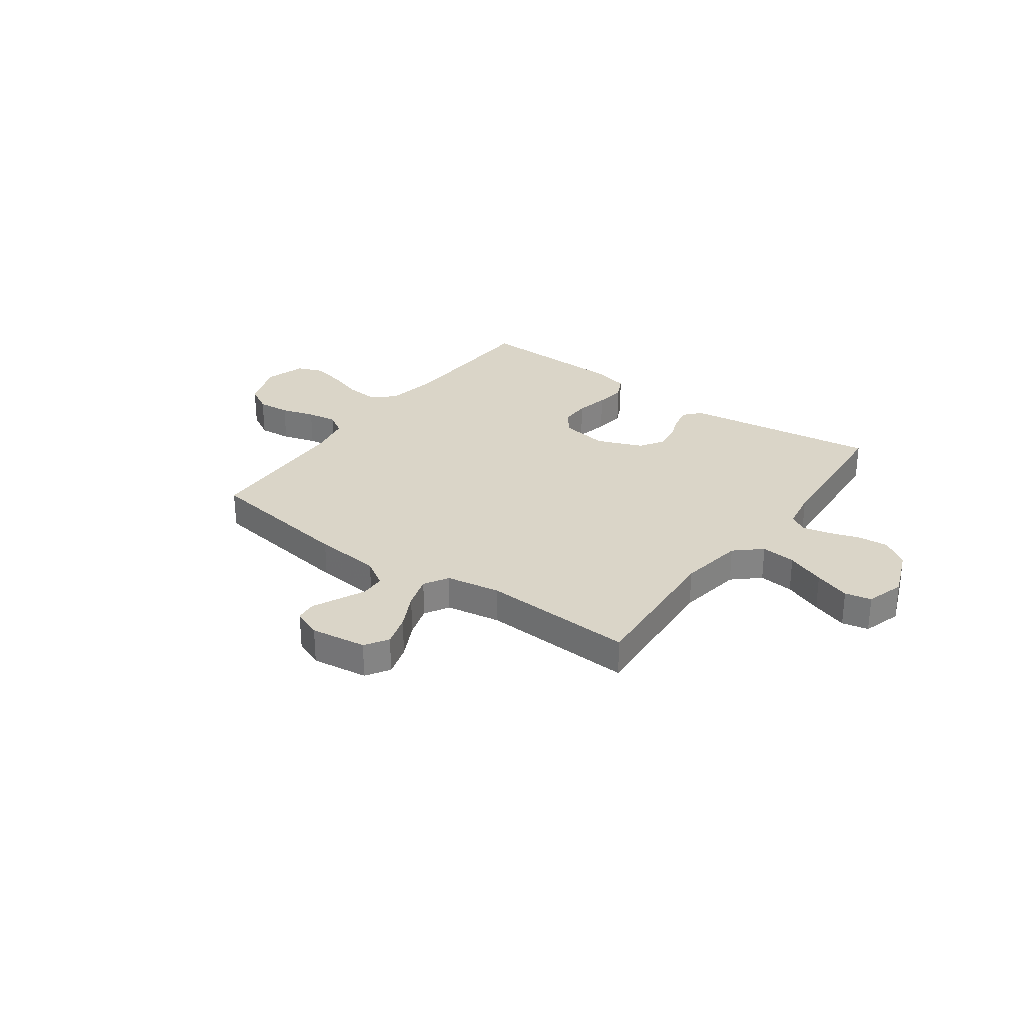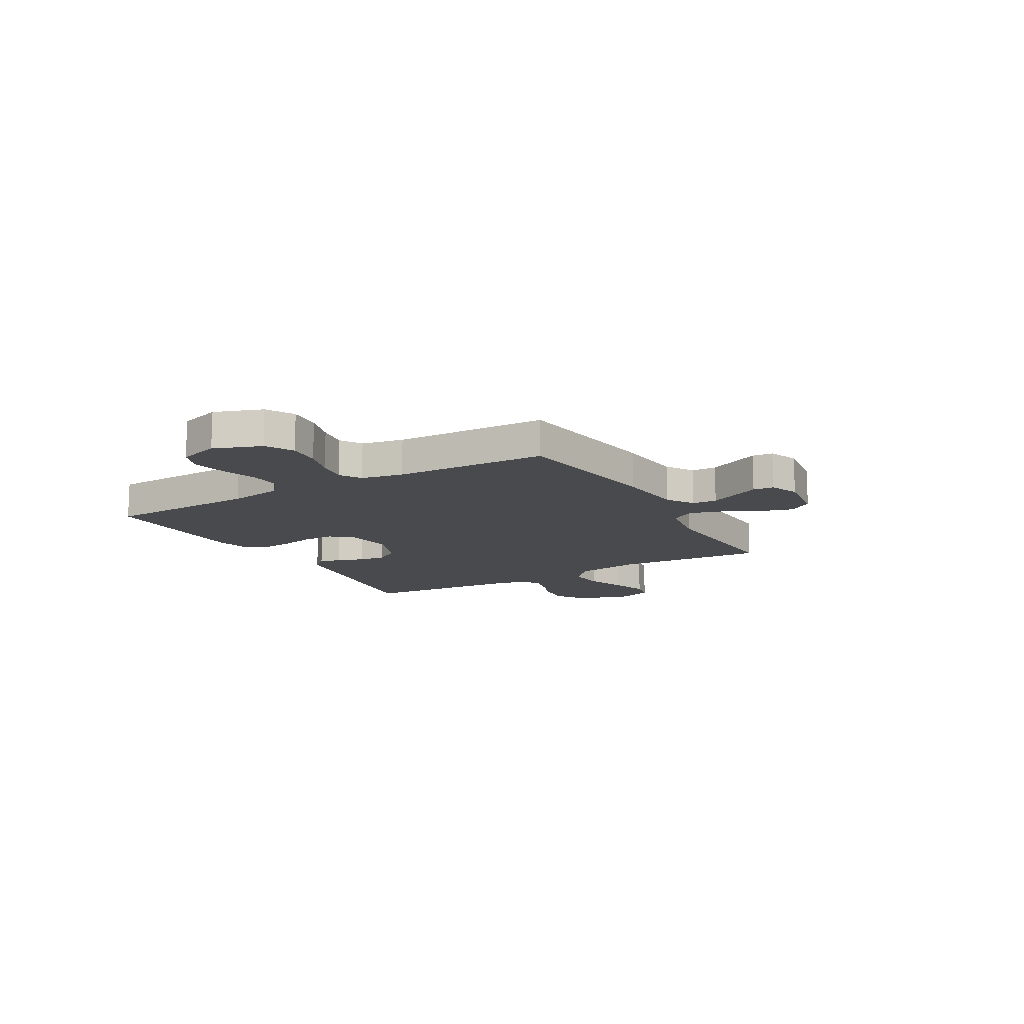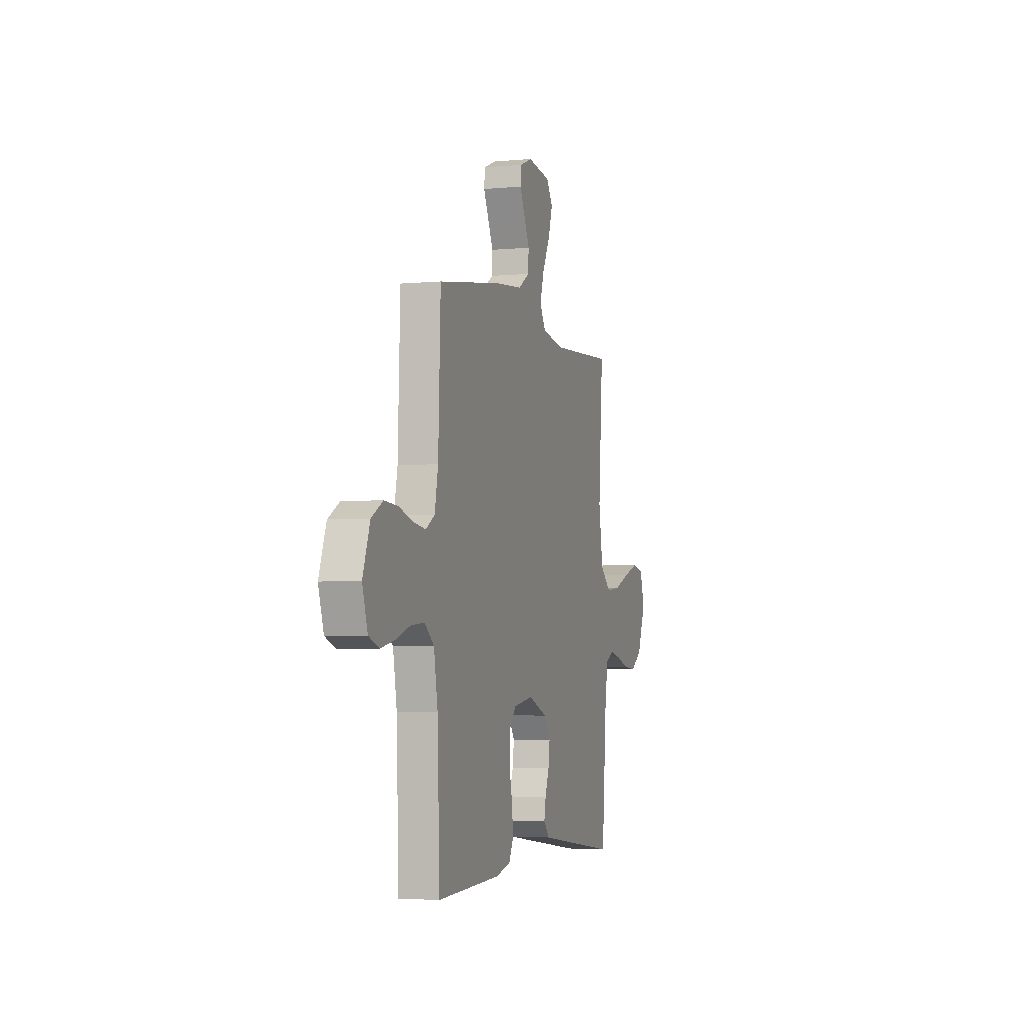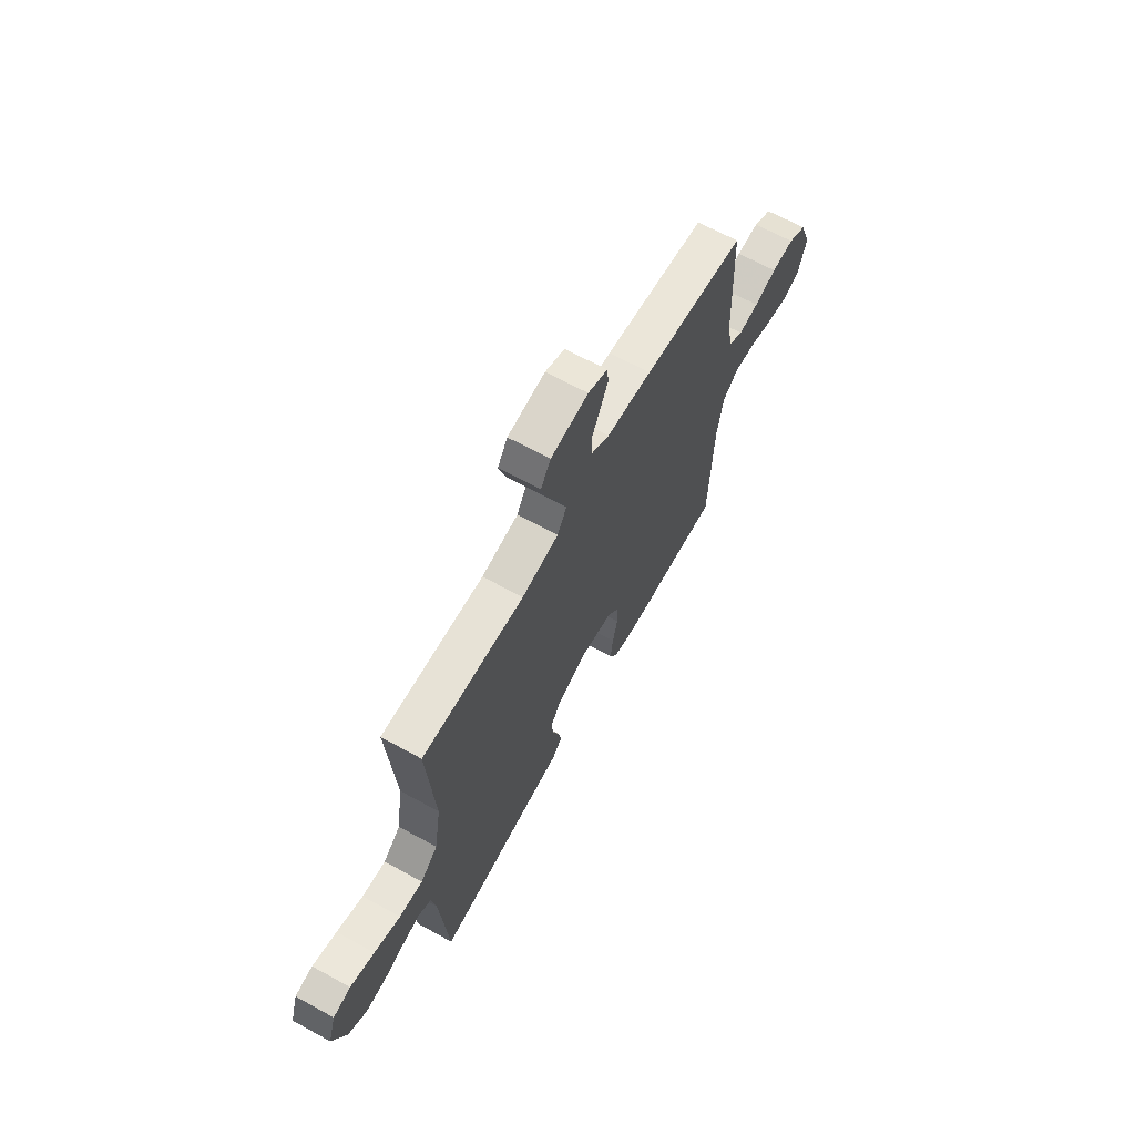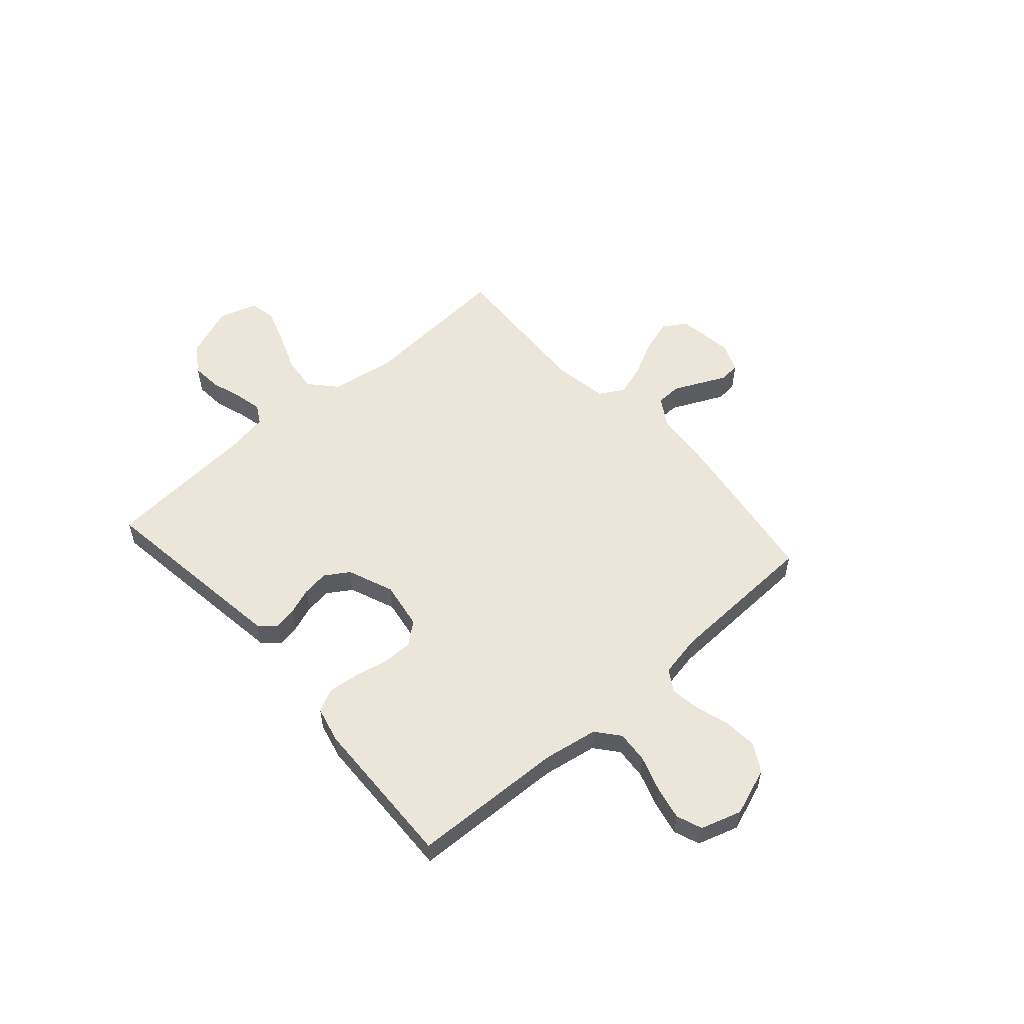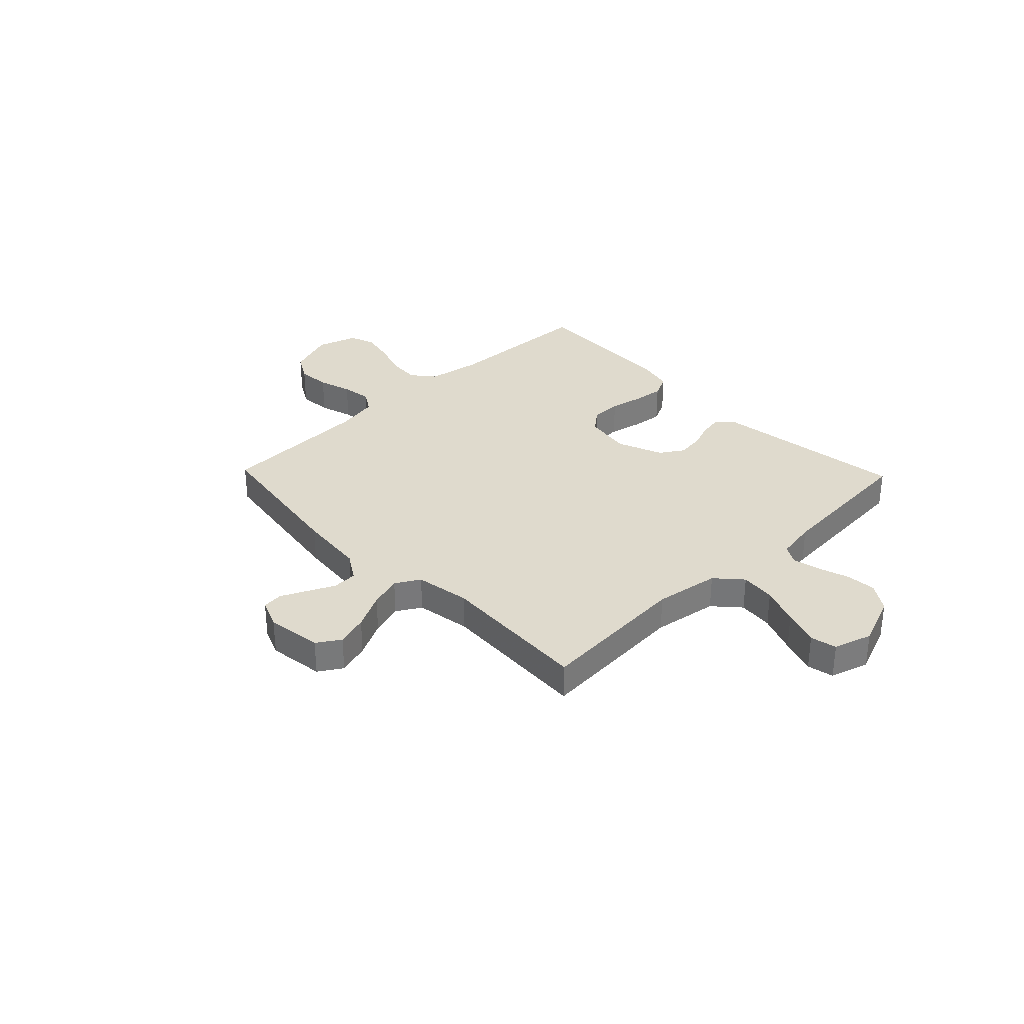
<metadata>
{"format":"obj","ext":"obj","renderer":"f3d","projection":"perspective","resolution":1024,"background":"white","views":[{"elev":29.1,"azim":35.9,"up":"+Y"},{"elev":-13.3,"azim":-60.2,"up":"+Y"},{"elev":-3.7,"azim":-72.5,"up":"+Z"},{"elev":66.2,"azim":118.9,"up":"+Z"},{"elev":55.2,"azim":-131.5,"up":"+Y"},{"elev":32.7,"azim":46.1,"up":"+Y"}]}
</metadata>
<code>
v 0.5 0.07 0.5
v 0.479 0.07 0.2
v 0.499 0.07 0.072
v 0.55 0.07 0.026
v 0.619 0.07 0.033
v 0.696 0.07 0.063
v 0.767 0.07 0.087
v 0.819 0.07 0.076
v 0.842 0.07 0
v 0.802 0.07 -0.101
v 0.748 0.07 -0.137
v 0.688 0.07 -0.132
v 0.627 0.07 -0.112
v 0.574 0.07 -0.1
v 0.537 0.07 -0.121
v 0.523 0.07 -0.2
v 0.5 0.07 -0.5
v 0.2 0.07 -0.459
v 0.114 0.07 -0.447
v 0.086 0.07 -0.415
v 0.094 0.07 -0.371
v 0.113 0.07 -0.319
v 0.12 0.07 -0.267
v 0.09 0.07 -0.22
v 0 0.07 -0.184
v -0.093 0.07 -0.199
v -0.128 0.07 -0.242
v -0.128 0.07 -0.302
v -0.114 0.07 -0.367
v -0.107 0.07 -0.428
v -0.129 0.07 -0.473
v -0.2 0.07 -0.49
v -0.5 0.07 -0.5
v -0.511 0.07 -0.2
v -0.529 0.07 -0.094
v -0.574 0.07 -0.057
v -0.637 0.07 -0.062
v -0.706 0.07 -0.085
v -0.772 0.07 -0.099
v -0.822 0.07 -0.08
v -0.847 0.07 0
v -0.813 0.07 0.094
v -0.759 0.07 0.125
v -0.694 0.07 0.12
v -0.628 0.07 0.1
v -0.569 0.07 0.091
v -0.527 0.07 0.117
v -0.511 0.07 0.2
v -0.5 0.07 0.5
v -0.2 0.07 0.545
v -0.068 0.07 0.558
v -0.014 0.07 0.592
v -0.012 0.07 0.641
v -0.037 0.07 0.694
v -0.061 0.07 0.745
v -0.057 0.07 0.786
v 0 0.07 0.809
v 0.11 0.07 0.794
v 0.139 0.07 0.748
v 0.12 0.07 0.685
v 0.084 0.07 0.614
v 0.064 0.07 0.55
v 0.092 0.07 0.502
v 0.2 0.07 0.484
v 0.5 0 0.5
v 0.479 0 0.2
v 0.499 0 0.072
v 0.55 0 0.026
v 0.619 0 0.033
v 0.696 0 0.063
v 0.767 0 0.087
v 0.819 0 0.076
v 0.842 0 0
v 0.802 0 -0.101
v 0.748 0 -0.137
v 0.688 0 -0.132
v 0.627 0 -0.112
v 0.574 0 -0.1
v 0.537 0 -0.121
v 0.523 0 -0.2
v 0.5 0 -0.5
v 0.2 0 -0.459
v 0.114 0 -0.447
v 0.086 0 -0.415
v 0.094 0 -0.371
v 0.113 0 -0.319
v 0.12 0 -0.267
v 0.09 0 -0.22
v 0 0 -0.184
v -0.093 0 -0.199
v -0.128 0 -0.242
v -0.128 0 -0.302
v -0.114 0 -0.367
v -0.107 0 -0.428
v -0.129 0 -0.473
v -0.2 0 -0.49
v -0.5 0 -0.5
v -0.511 0 -0.2
v -0.529 0 -0.094
v -0.574 0 -0.057
v -0.637 0 -0.062
v -0.706 0 -0.085
v -0.772 0 -0.099
v -0.822 0 -0.08
v -0.847 0 0
v -0.813 0 0.094
v -0.759 0 0.125
v -0.694 0 0.12
v -0.628 0 0.1
v -0.569 0 0.091
v -0.527 0 0.117
v -0.511 0 0.2
v -0.5 0 0.5
v -0.2 0 0.545
v -0.068 0 0.558
v -0.014 0 0.592
v -0.012 0 0.641
v -0.037 0 0.694
v -0.061 0 0.745
v -0.057 0 0.786
v 0 0 0.809
v 0.11 0 0.794
v 0.139 0 0.748
v 0.12 0 0.685
v 0.084 0 0.614
v 0.064 0 0.55
v 0.092 0 0.502
v 0.2 0 0.484
f 59 60 61
f 58 59 61
f 57 58 61
f 56 57 61
f 55 56 61
f 54 55 61
f 53 54 61
f 52 53 61 62
f 51 52 62 63
f 50 51 63
f 49 50 63
f 48 49 63
f 43 44 45
f 42 43 45
f 41 42 45
f 40 41 45
f 39 40 45
f 38 39 45
f 37 38 45
f 36 37 45 46
f 35 36 46 47
f 32 33 34
f 31 32 34
f 30 31 34
f 29 30 34
f 28 29 34
f 35 47 48
f 34 35 48
f 28 34 48
f 27 28 48
f 20 21 22
f 19 20 22
f 18 19 22
f 17 18 22
f 16 17 22
f 15 16 22 23
f 14 15 23 24
f 11 12 13
f 10 11 13
f 9 10 13
f 8 9 13
f 7 8 13
f 6 7 13
f 5 6 13
f 4 5 13 14
f 14 24 25
f 4 14 25
f 3 4 25
f 64 1 2
f 48 63 64
f 27 48 64
f 26 27 64
f 25 26 64
f 3 25 64
f 2 3 64
f 125 124 123
f 125 123 122
f 125 122 121
f 125 121 120
f 125 120 119
f 125 119 118
f 125 118 117
f 126 125 117 116
f 127 126 116 115
f 127 115 114
f 127 114 113
f 127 113 112
f 109 108 107
f 109 107 106
f 109 106 105
f 109 105 104
f 109 104 103
f 109 103 102
f 109 102 101
f 110 109 101 100
f 111 110 100 99
f 98 97 96
f 98 96 95
f 98 95 94
f 98 94 93
f 98 93 92
f 112 111 99
f 112 99 98
f 112 98 92
f 112 92 91
f 86 85 84
f 86 84 83
f 86 83 82
f 86 82 81
f 86 81 80
f 87 86 80 79
f 88 87 79 78
f 77 76 75
f 77 75 74
f 77 74 73
f 77 73 72
f 77 72 71
f 77 71 70
f 77 70 69
f 78 77 69 68
f 89 88 78
f 89 78 68
f 89 68 67
f 66 65 128
f 128 127 112
f 128 112 91
f 128 91 90
f 128 90 89
f 128 89 67
f 128 67 66
f 1 65 66 2
f 2 66 67 3
f 3 67 68 4
f 4 68 69 5
f 5 69 70 6
f 6 70 71 7
f 7 71 72 8
f 8 72 73 9
f 9 73 74 10
f 10 74 75 11
f 11 75 76 12
f 12 76 77 13
f 13 77 78 14
f 14 78 79 15
f 15 79 80 16
f 16 80 81 17
f 17 81 82 18
f 18 82 83 19
f 19 83 84 20
f 20 84 85 21
f 21 85 86 22
f 22 86 87 23
f 23 87 88 24
f 24 88 89 25
f 25 89 90 26
f 26 90 91 27
f 27 91 92 28
f 28 92 93 29
f 29 93 94 30
f 30 94 95 31
f 31 95 96 32
f 32 96 97 33
f 33 97 98 34
f 34 98 99 35
f 35 99 100 36
f 36 100 101 37
f 37 101 102 38
f 38 102 103 39
f 39 103 104 40
f 40 104 105 41
f 41 105 106 42
f 42 106 107 43
f 43 107 108 44
f 44 108 109 45
f 45 109 110 46
f 46 110 111 47
f 47 111 112 48
f 48 112 113 49
f 49 113 114 50
f 50 114 115 51
f 51 115 116 52
f 52 116 117 53
f 53 117 118 54
f 54 118 119 55
f 55 119 120 56
f 56 120 121 57
f 57 121 122 58
f 58 122 123 59
f 59 123 124 60
f 60 124 125 61
f 61 125 126 62
f 62 126 127 63
f 63 127 128 64
f 64 128 65 1

</code>
